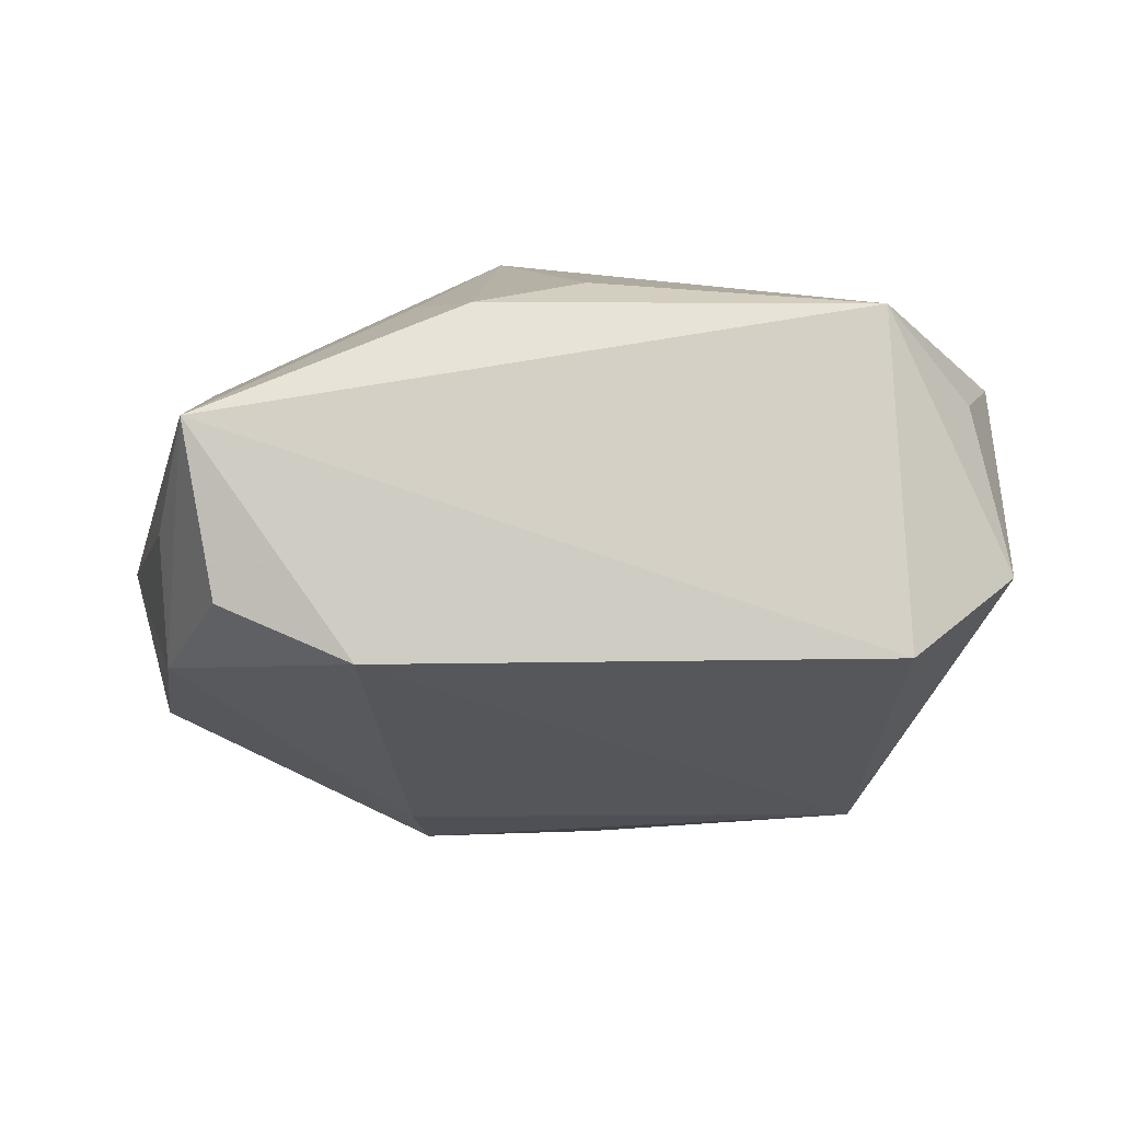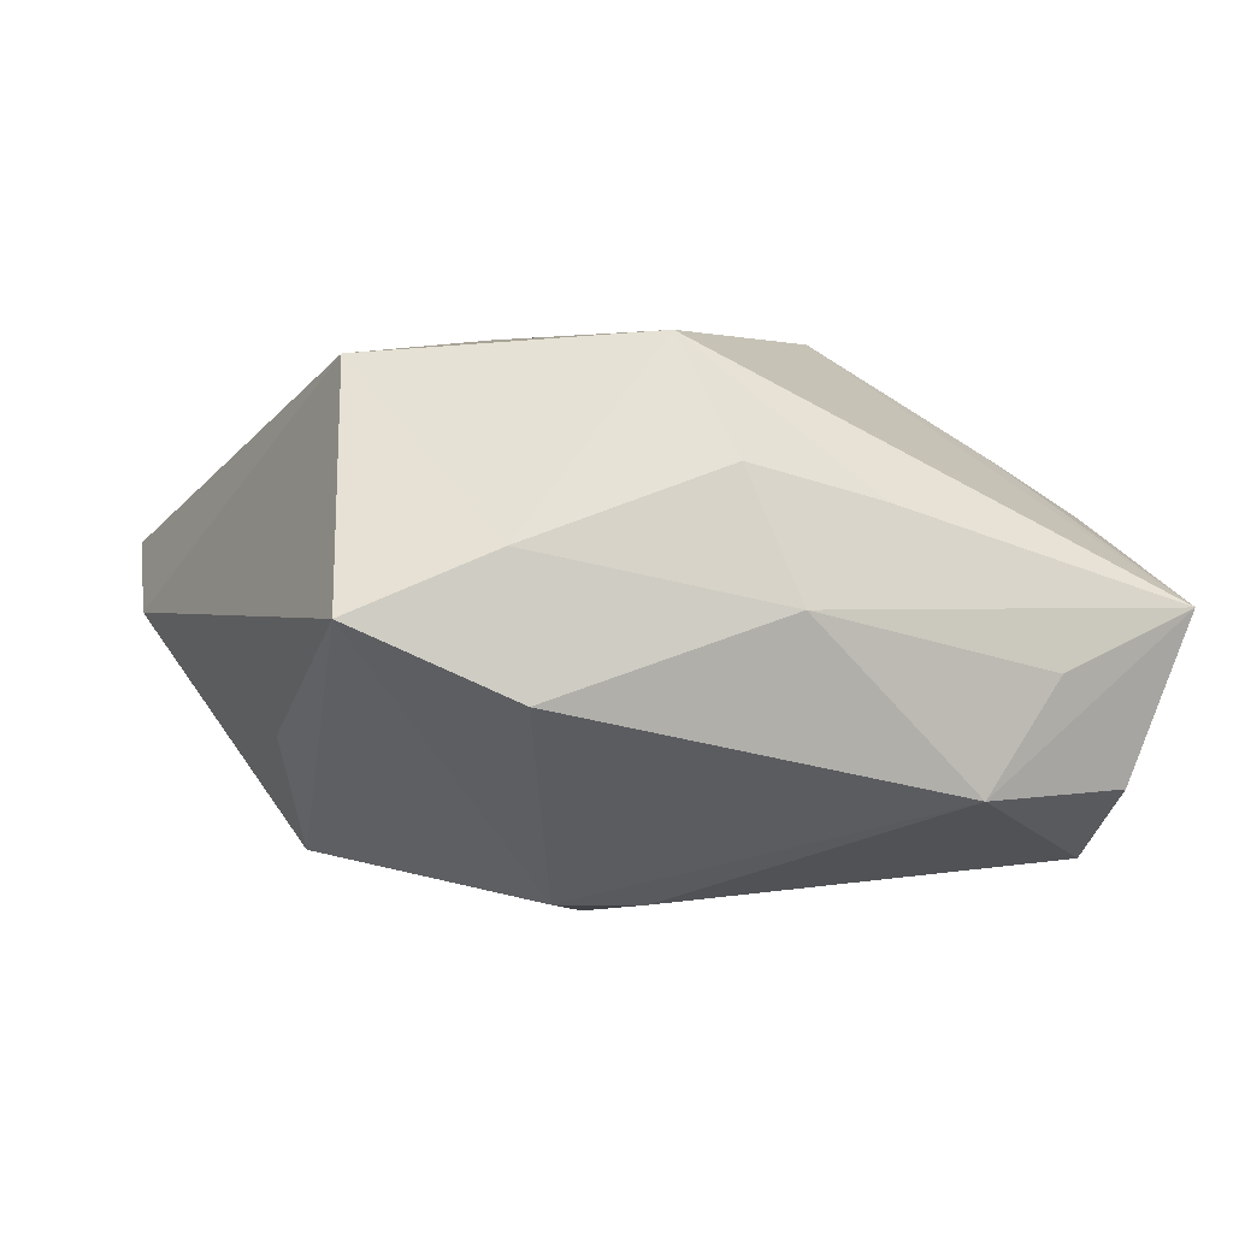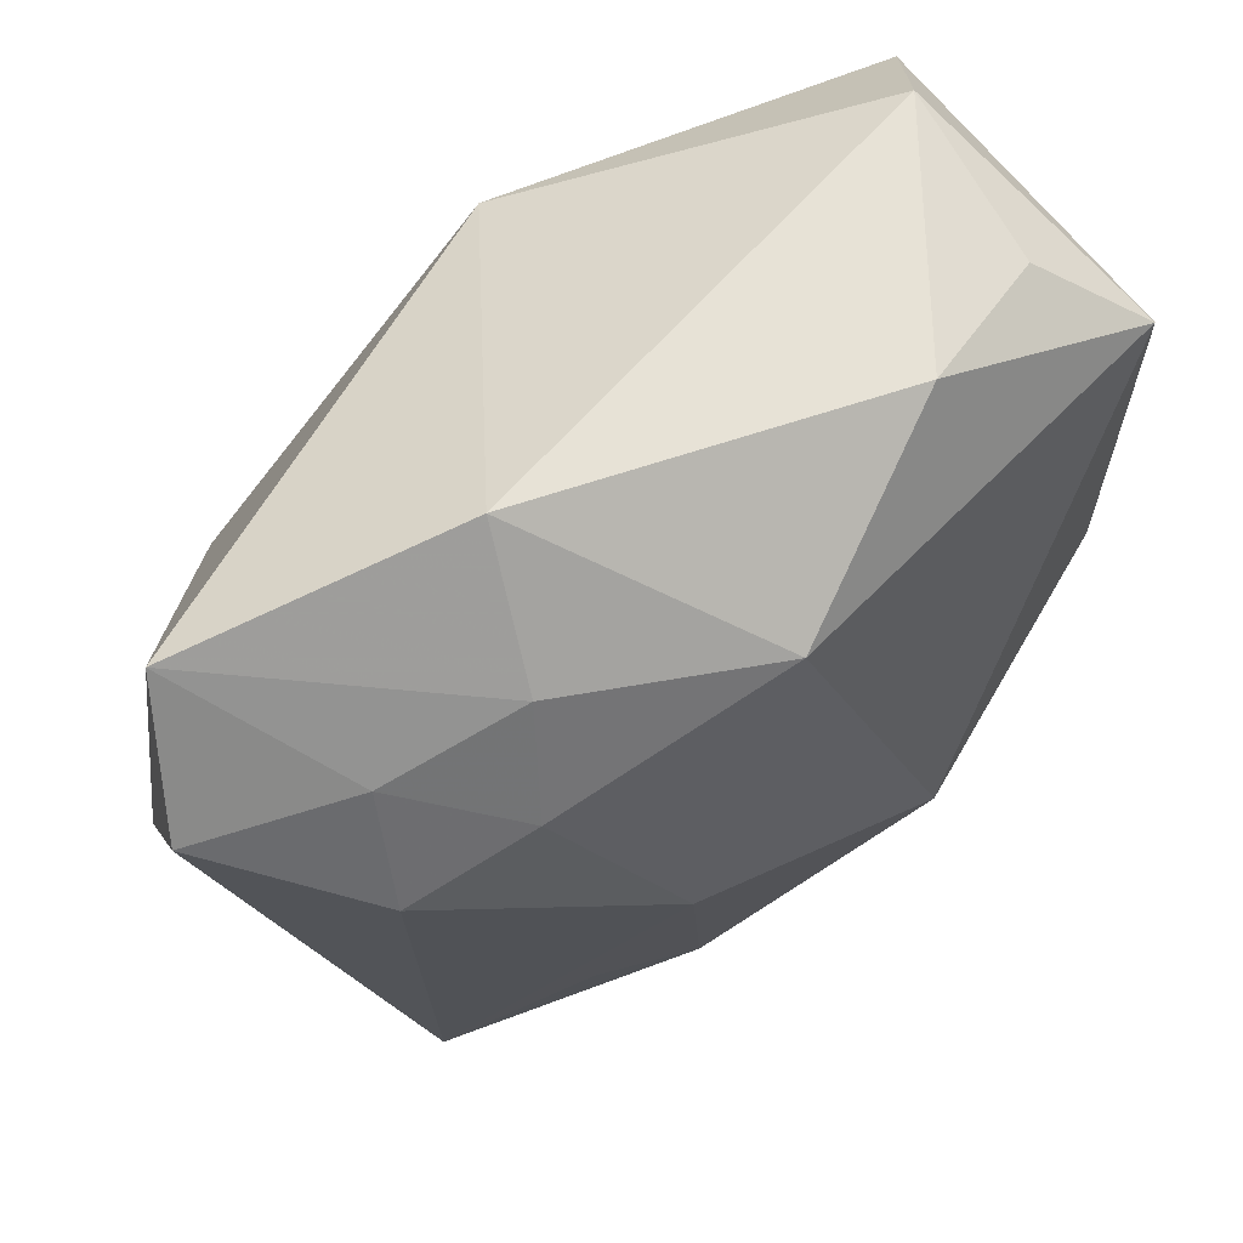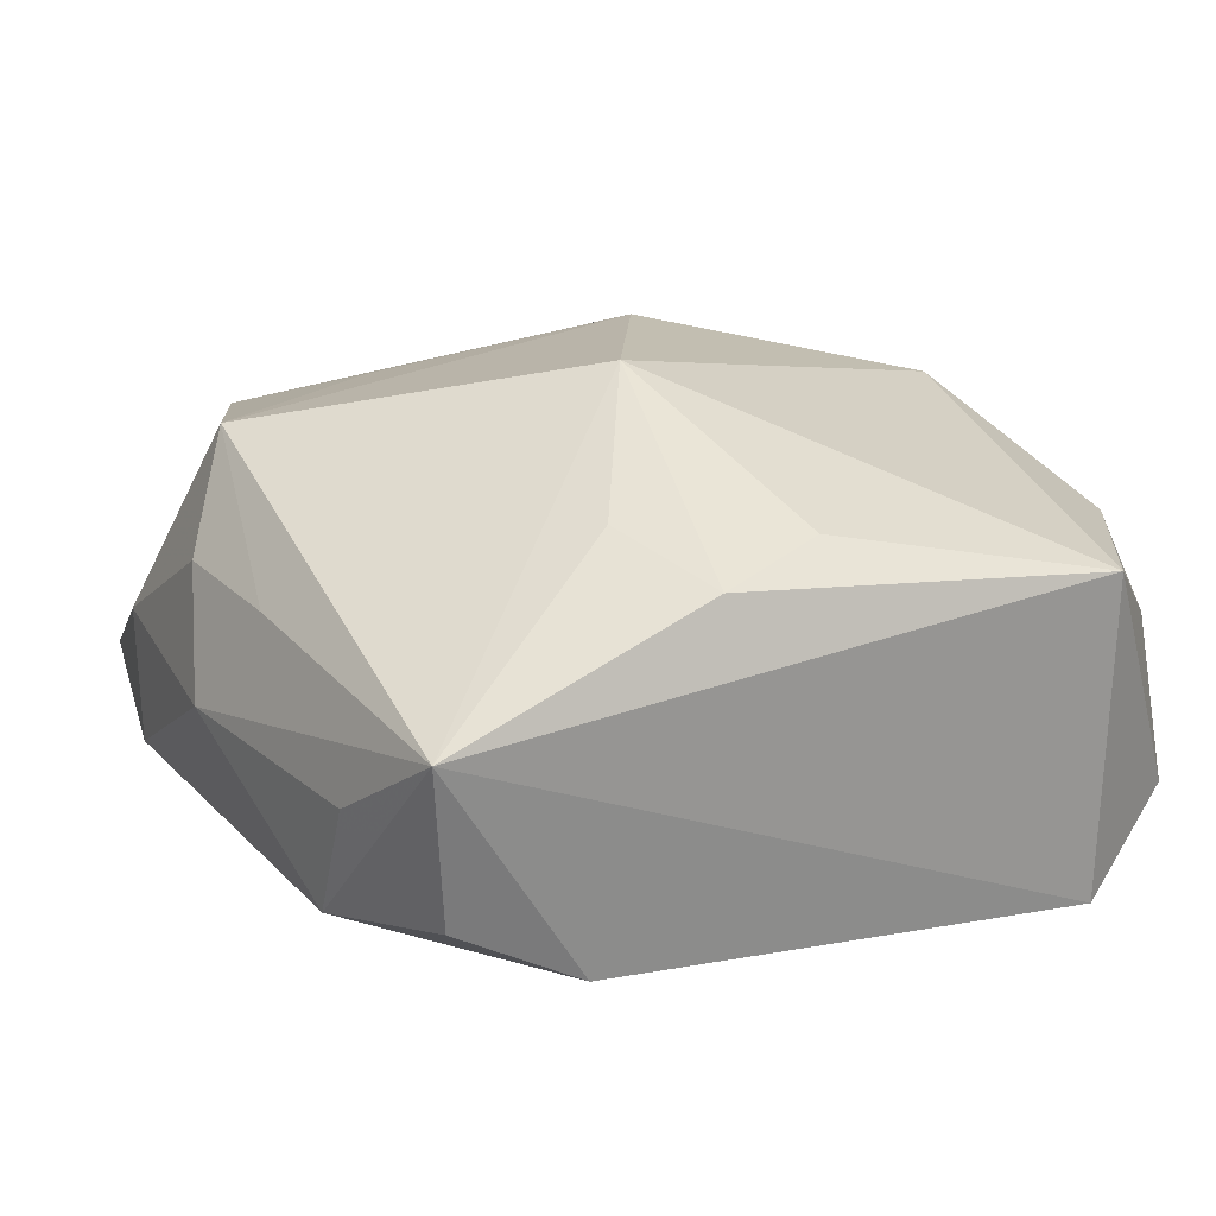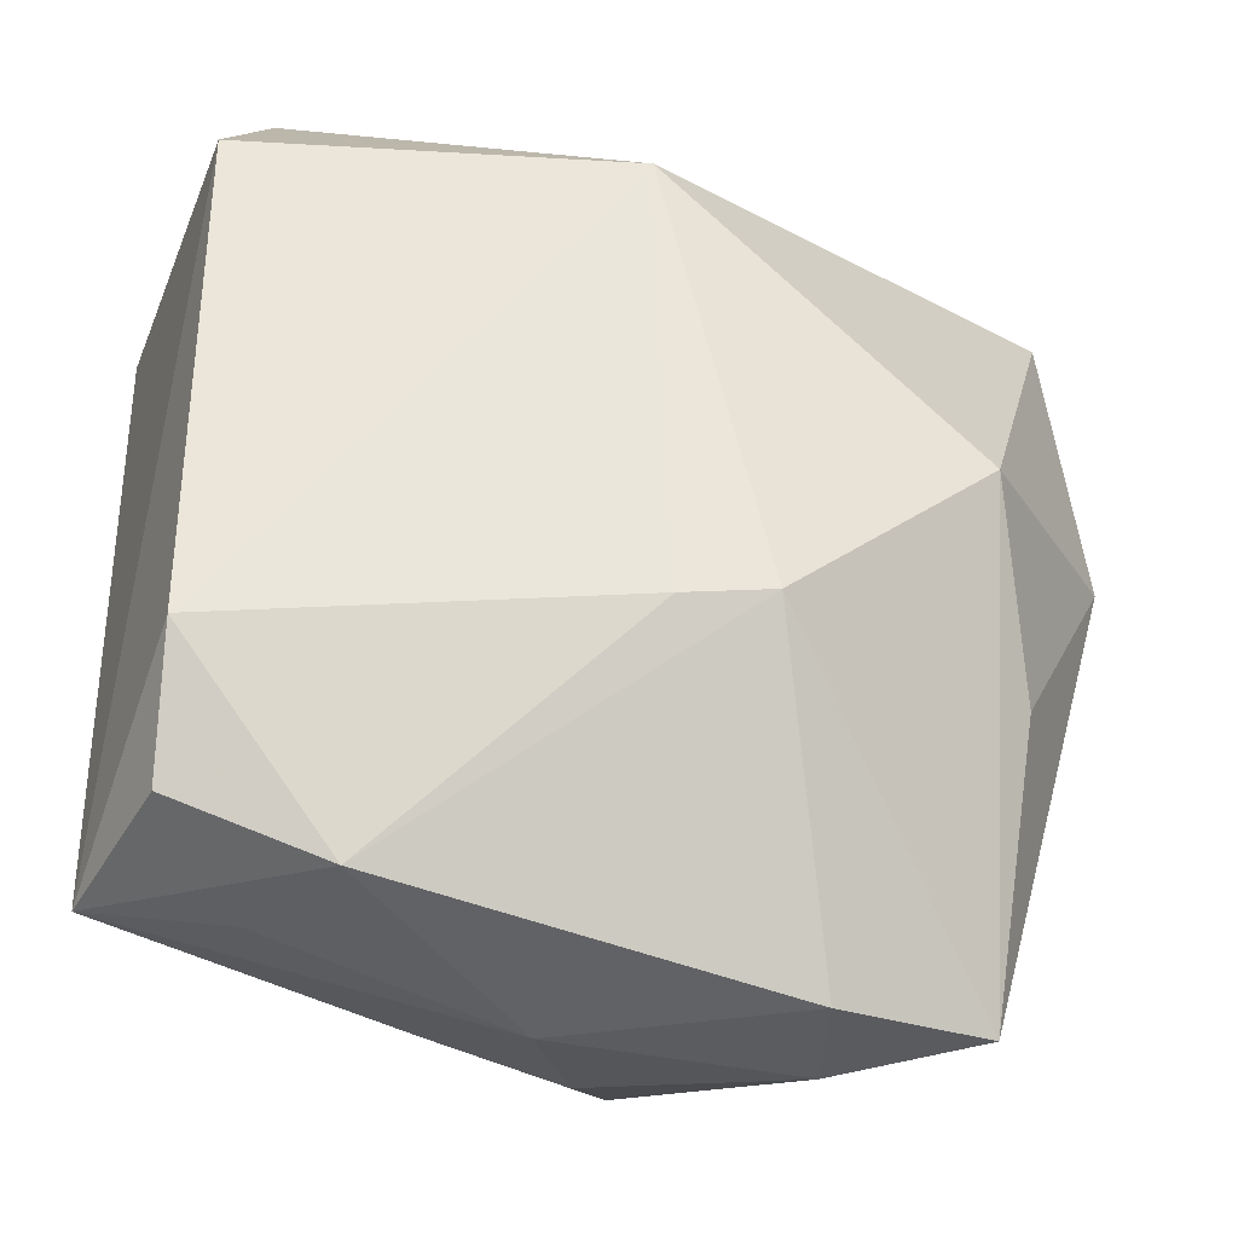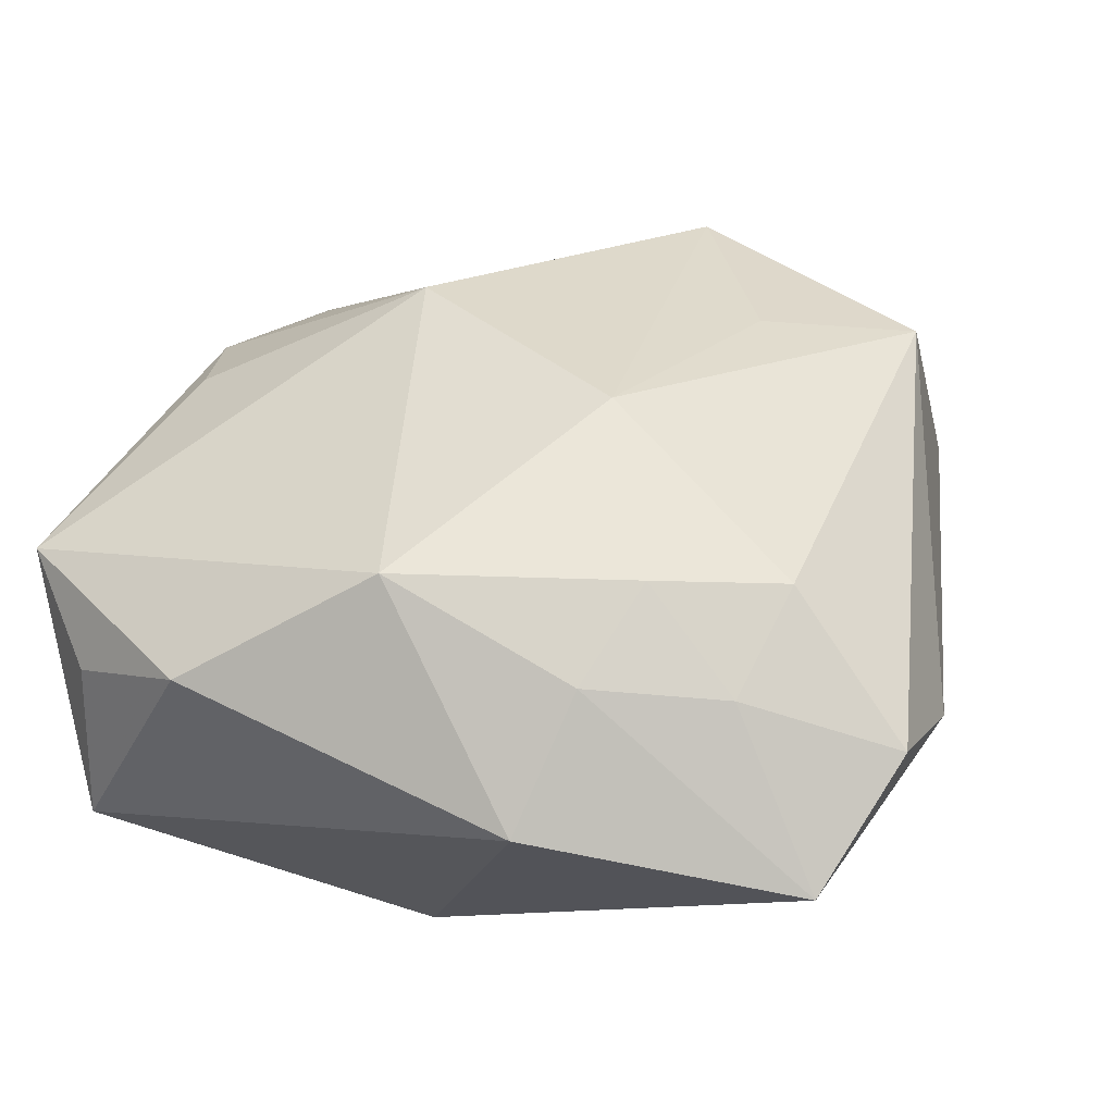
<metadata>
{"format":"obj","ext":"obj","renderer":"f3d","projection":"perspective","resolution":1024,"background":"white","views":[{"elev":-19.3,"azim":89.5,"up":"+Z"},{"elev":-6.8,"azim":-10.4,"up":"+Z"},{"elev":65.9,"azim":-28.7,"up":"+Y"},{"elev":10.7,"azim":66.9,"up":"+Z"},{"elev":-32.6,"azim":170.5,"up":"+Y"},{"elev":40.5,"azim":-156.8,"up":"+Z"}]}
</metadata>
<code>
v -0.01435 0.02439 0.01272
v -0.01477 -0.03285 0.001213
v 0.02716 0.02276 -0.01609
v -0.02714 -0.01107 -0.008791
v -0.0241 0.002554 -0.01588
v -0.01337 -0.03262 -0.008475
v 0.02352 0.03046 -0.009179
v -0.03601 0.01663 0.00797
v 0.0007738 0.02396 0.0177
v -0.0009387 0.02143 -0.01995
v 0.02437 0.02789 0.003241
v -0.03592 0.005081 0.001224
v -0.003737 -0.02884 0.0158
v 0.03164 0.02142 0.007678
v 0.03164 -0.02611 -0.0006877
v -0.008503 0.004077 0.02193
v -0.01629 0.01664 0.01703
v 0.009803 -0.03011 0.005006
v -0.02406 -0.02252 0.01483
v -0.01262 0.03213 0.004363
v 0.03075 -0.006812 0.008101
v -0.02554 0.01195 0.01615
v -7.523e-05 -0.03203 0.007
v 0.02157 -0.02868 -0.005485
v 0.01637 -0.02838 -0.01365
v 0.02807 0.001083 0.01087
v -0.02442 0.02015 0.01161
v -0.01338 -0.01496 0.01778
v -0.002059 -0.01183 -0.01995
v 0.003632 -0.03311 -0.002309
v -0.008574 -0.01087 -0.01995
v -0.03293 0.02593 0.0008863
v 0.02745 -0.01436 -0.01672
v -0.02513 -0.03156 -0.003294
v 0.01095 -0.005201 0.02055
v 0.01423 0.03105 0.008693
v 0.02742 -0.02389 -0.0125
v 0.02266 -0.01108 0.01146
f 8 32 12
f 2 6 30
f 34 6 2
f 7 3 10
f 34 12 4
f 20 9 36
f 20 1 9
f 32 1 20
f 36 7 20
f 10 32 20
f 20 7 10
f 14 9 35
f 36 9 14
f 3 7 14
f 10 3 33
f 33 29 10
f 30 6 25
f 29 33 25
f 25 33 37
f 8 22 27
f 27 32 8
f 27 1 32
f 9 1 17
f 1 27 17
f 17 27 22
f 16 13 35
f 16 17 22
f 35 9 16
f 9 17 16
f 23 2 30
f 13 2 23
f 30 18 23
f 23 18 13
f 5 32 10
f 5 12 32
f 5 4 12
f 34 4 5
f 11 7 36
f 36 14 11
f 11 14 7
f 30 25 24
f 37 33 15
f 3 14 15
f 15 33 3
f 15 25 37
f 15 24 25
f 13 18 15
f 15 18 30
f 30 24 15
f 35 13 15
f 15 38 35
f 10 29 31
f 31 5 10
f 29 25 31
f 31 25 6
f 31 6 34
f 34 5 31
f 21 15 14
f 38 15 21
f 35 38 21
f 19 16 22
f 19 22 8
f 8 12 19
f 19 12 34
f 34 2 19
f 19 2 13
f 26 14 35
f 35 21 26
f 26 21 14
f 13 16 28
f 28 19 13
f 16 19 28

</code>
